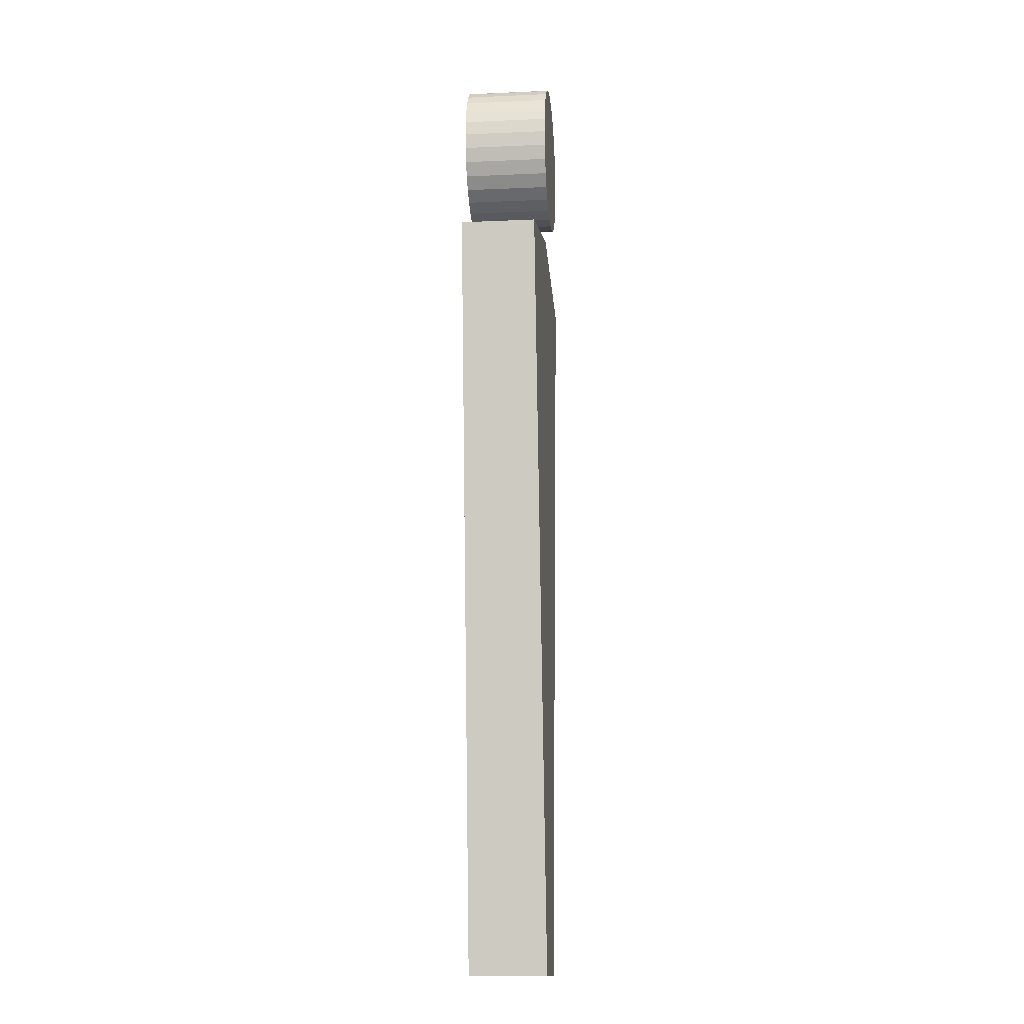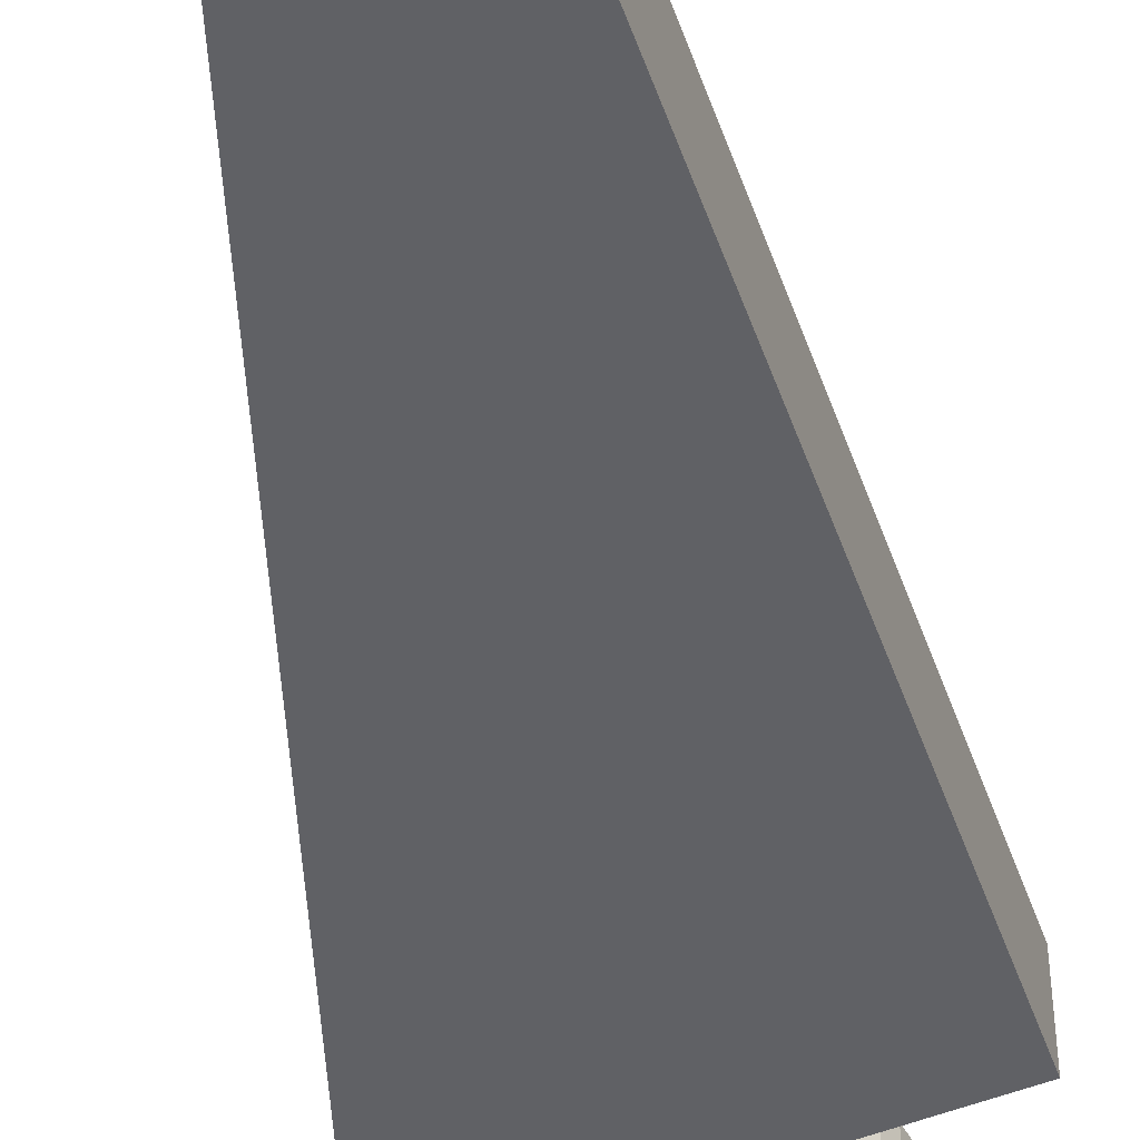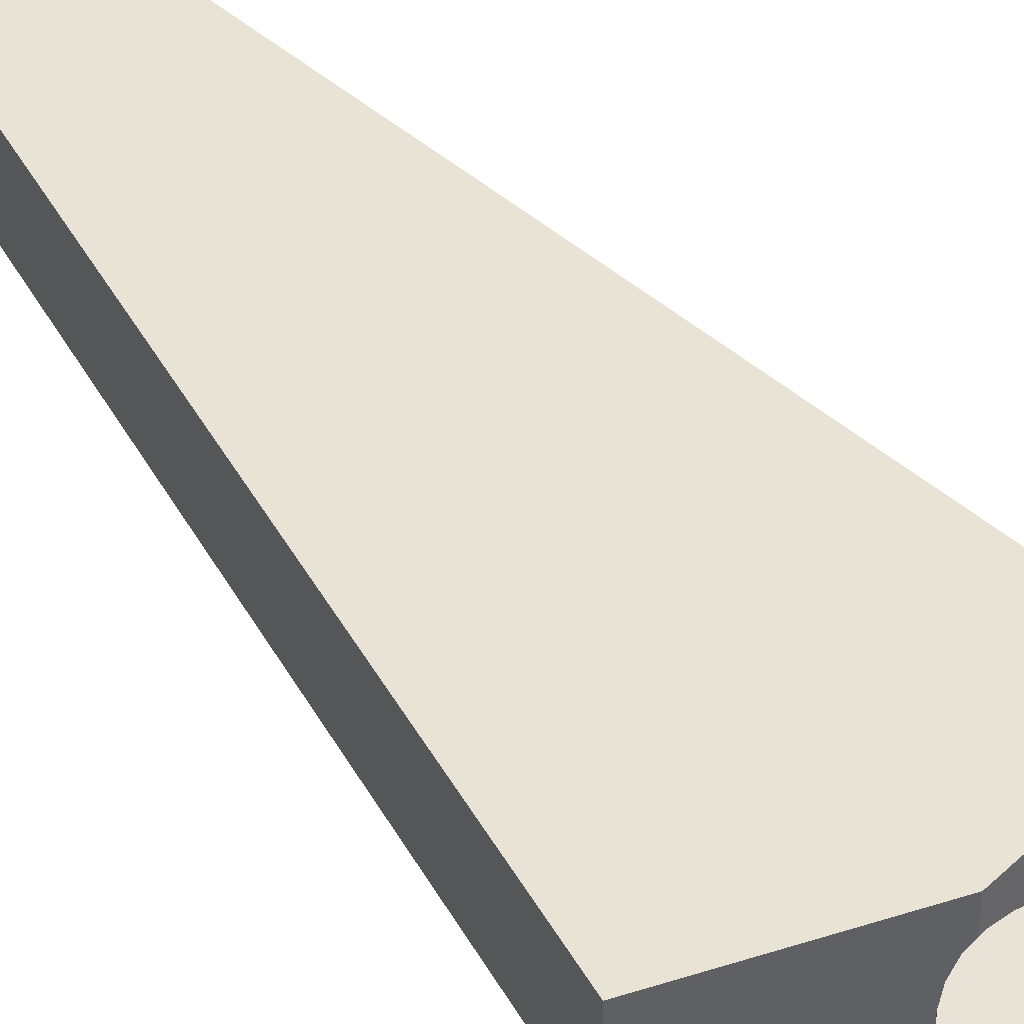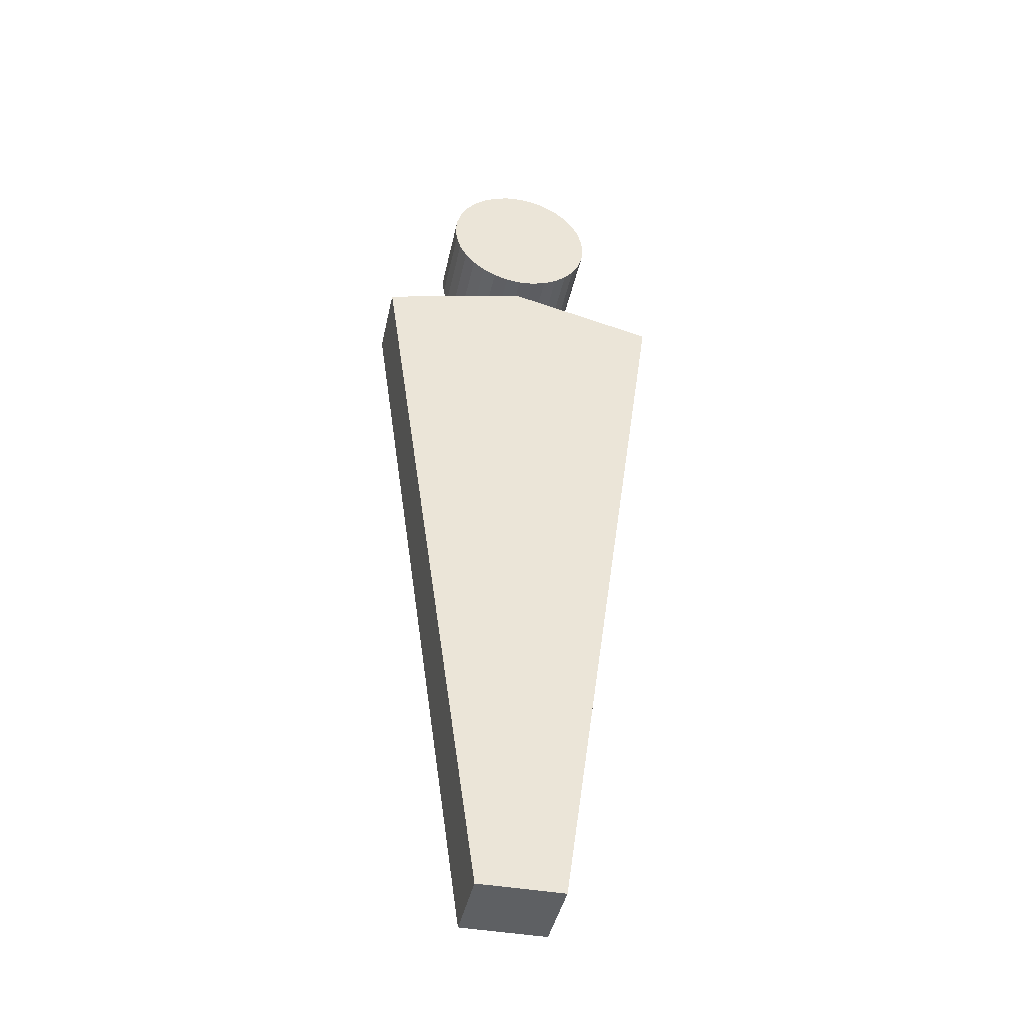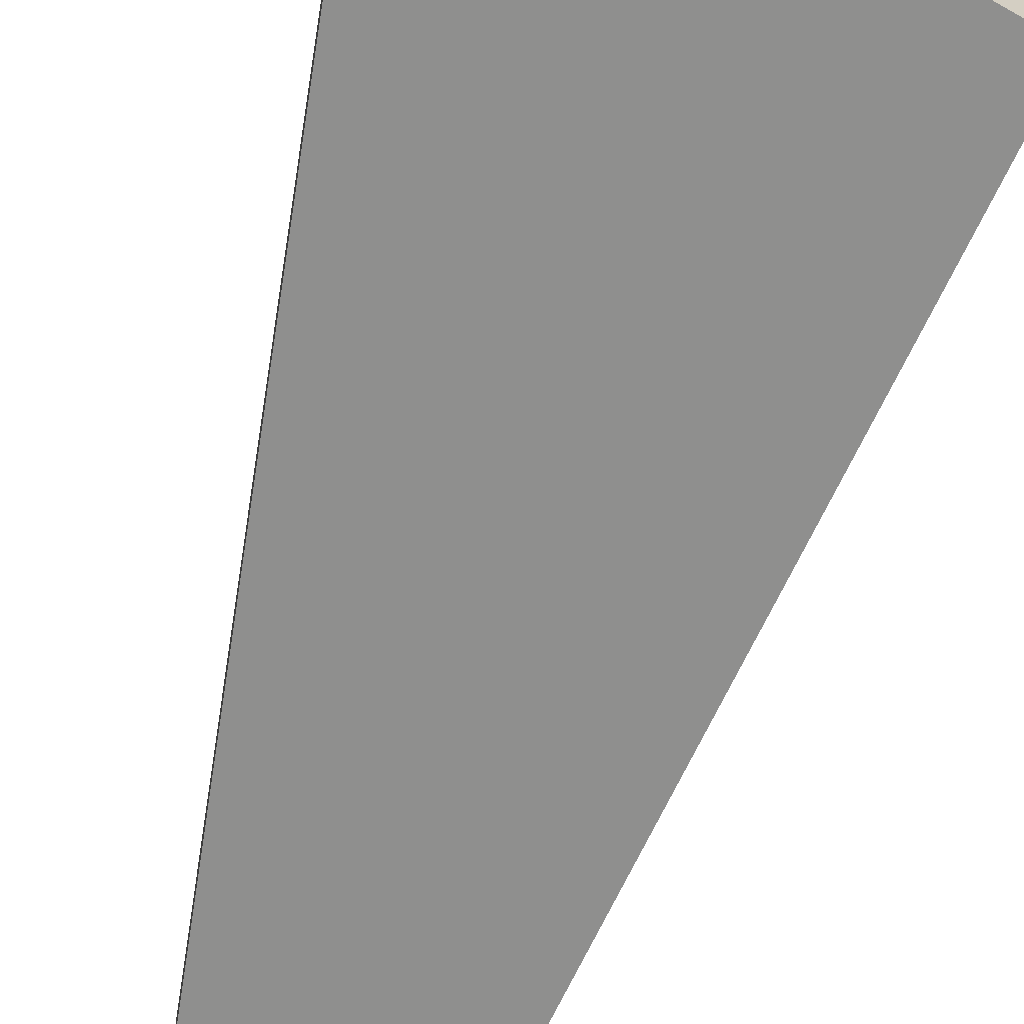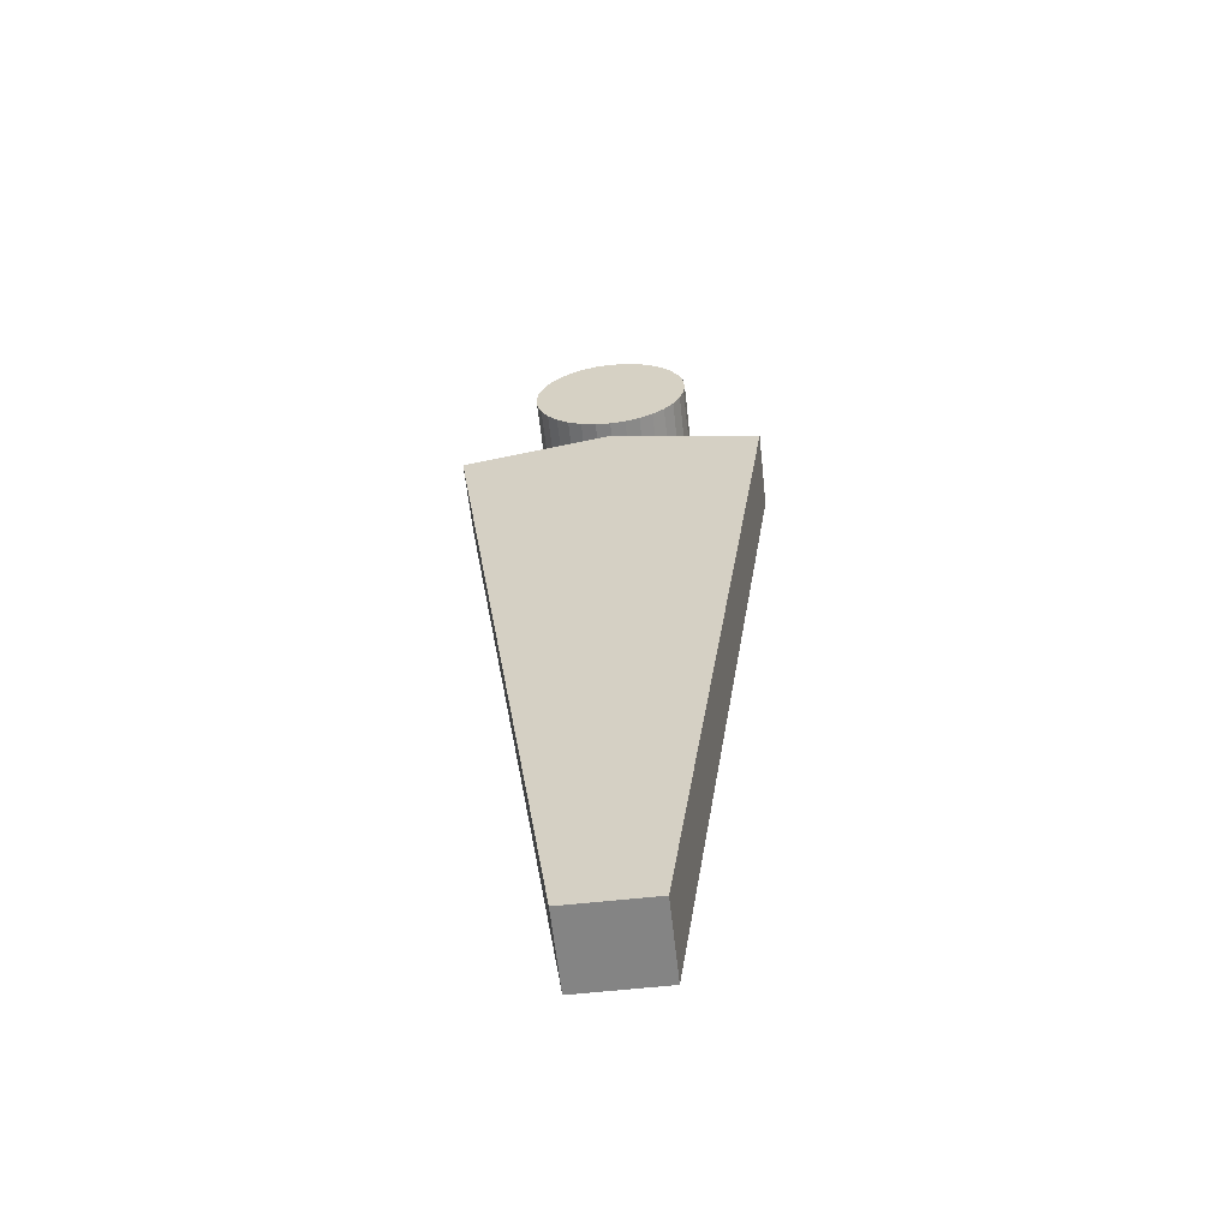
<metadata>
{"format":"obj","ext":"obj","renderer":"f3d","projection":"perspective","resolution":1024,"background":"white","views":[{"elev":-13.9,"azim":95.6,"up":"+Y"},{"elev":-48.3,"azim":10.8,"up":"+Z"},{"elev":41.9,"azim":145.3,"up":"+Z"},{"elev":-42.3,"azim":168.0,"up":"+Y"},{"elev":-65.0,"azim":163.3,"up":"+Z"},{"elev":-61.3,"azim":-173.7,"up":"+Y"}]}
</metadata>
<code>
o Cylinder
v 0 10.38 0.5532
v 0 10.38 -0.5532
v 0.1951 10.4 0.5532
v 0.1951 10.4 -0.5532
v 0.3827 10.46 0.5532
v 0.3827 10.46 -0.5532
v 0.5556 10.55 0.5532
v 0.5556 10.55 -0.5532
v 0.7071 10.67 0.5532
v 0.7071 10.67 -0.5532
v 0.8315 10.83 0.5532
v 0.8315 10.83 -0.5532
v 0.9239 11 0.5532
v 0.9239 11 -0.5532
v 0.9808 11.19 0.5532
v 0.9808 11.19 -0.5532
v 1 11.38 0.5532
v 1 11.38 -0.5532
v 0.9808 11.58 0.5532
v 0.9808 11.58 -0.5532
v 0.9239 11.76 0.5532
v 0.9239 11.76 -0.5532
v 0.8315 11.94 0.5532
v 0.8315 11.94 -0.5532
v 0.7071 12.09 0.5532
v 0.7071 12.09 -0.5532
v 0.5556 12.21 0.5532
v 0.5556 12.21 -0.5532
v 0.3827 12.3 0.5532
v 0.3827 12.3 -0.5532
v 0.1951 12.36 0.5532
v 0.1951 12.36 -0.5532
v -0 12.38 0.5532
v -0 12.38 -0.5532
v -0.1951 12.36 0.5532
v -0.1951 12.36 -0.5532
v -0.3827 12.3 0.5532
v -0.3827 12.3 -0.5532
v -0.5556 12.21 0.5532
v -0.5556 12.21 -0.5532
v -0.7071 12.09 0.5532
v -0.7071 12.09 -0.5532
v -0.8315 11.94 0.5532
v -0.8315 11.94 -0.5532
v -0.9239 11.76 0.5532
v -0.9239 11.76 -0.5532
v -0.9808 11.58 0.5532
v -0.9808 11.58 -0.5532
v -1 11.38 0.5532
v -1 11.38 -0.5532
v -0.9808 11.19 0.5532
v -0.9808 11.19 -0.5532
v -0.9239 11 0.5532
v -0.9239 11 -0.5532
v -0.8315 10.83 0.5532
v -0.8315 10.83 -0.5532
v -0.7071 10.67 0.5532
v -0.7071 10.67 -0.5532
v -0.5556 10.55 0.5532
v -0.5556 10.55 -0.5532
v -0.3827 10.46 0.5532
v -0.3827 10.46 -0.5532
v -0.1951 10.4 0.5532
v -0.1951 10.4 -0.5532
f 1 2 4 3
f 3 4 6 5
f 5 6 8 7
f 7 8 10 9
f 9 10 12 11
f 11 12 14 13
f 13 14 16 15
f 15 16 18 17
f 17 18 20 19
f 19 20 22 21
f 21 22 24 23
f 23 24 26 25
f 25 26 28 27
f 27 28 30 29
f 29 30 32 31
f 31 32 34 33
f 33 34 36 35
f 35 36 38 37
f 37 38 40 39
f 39 40 42 41
f 41 42 44 43
f 43 44 46 45
f 45 46 48 47
f 47 48 50 49
f 49 50 52 51
f 51 52 54 53
f 53 54 56 55
f 55 56 58 57
f 57 58 60 59
f 59 60 62 61
f 4 2 64 62 60 58 56 54 52 50 48 46 44 42 40 38 36 34 32 30 28 26 24 22 20 18 16 14 12 10 8 6
f 61 62 64 63
f 63 64 2 1
f 1 3 5 7 9 11 13 15 17 19 21 23 25 27 29 31 33 35 37 39 41 43 45 47 49 51 53 55 57 59 61 63
o Cube_Cube.001
v -0.5372 0 0.5
v -1.903 9.686 0.4808
v -0.5372 0 -0.5
v -1.903 9.686 -0.4808
v 0.5372 0 0.5
v 1.903 9.686 0.4808
v 0.5372 0 -0.5
v 1.903 9.686 -0.4808
v -1.903 9.686 0
v 0 10.15 -0.4808
v 1.903 9.686 0
v 0 10.15 0.4808
v 0 10.15 0
f 65 66 73 68 67
f 67 68 74 72 71
f 71 72 75 70 69
f 69 70 76 66 65
f 67 71 69 65
f 77 73 66 76
f 75 77 76 70
f 72 74 77 75
f 74 68 73 77

</code>
